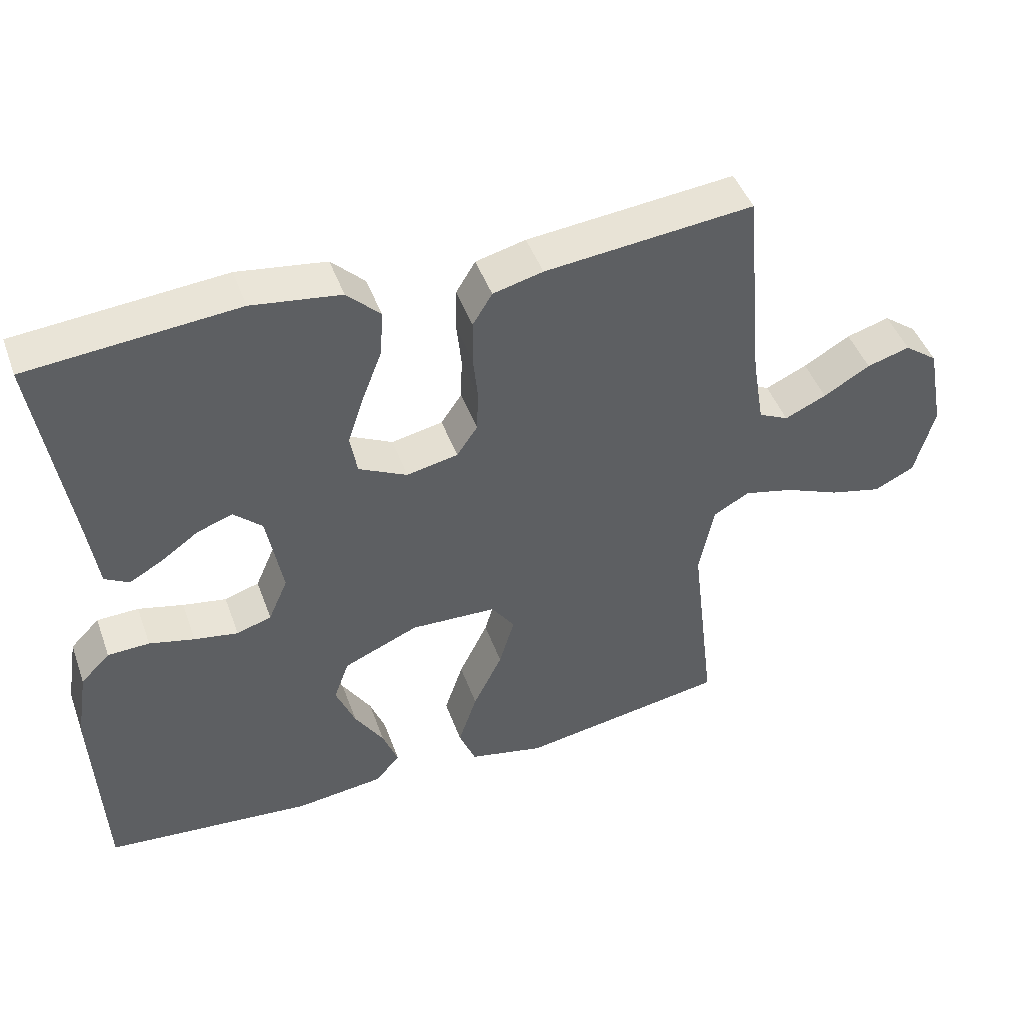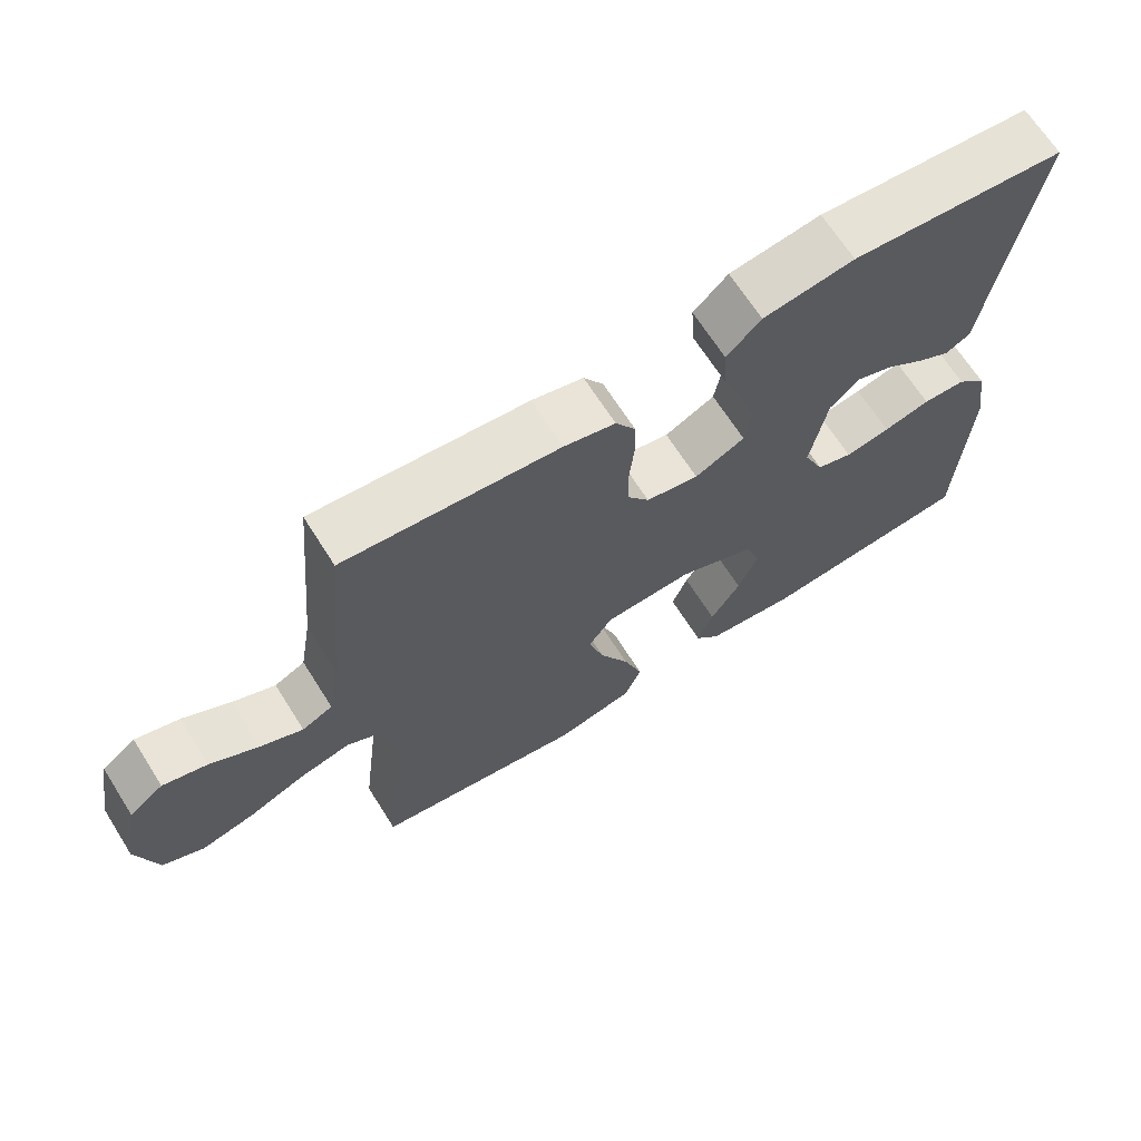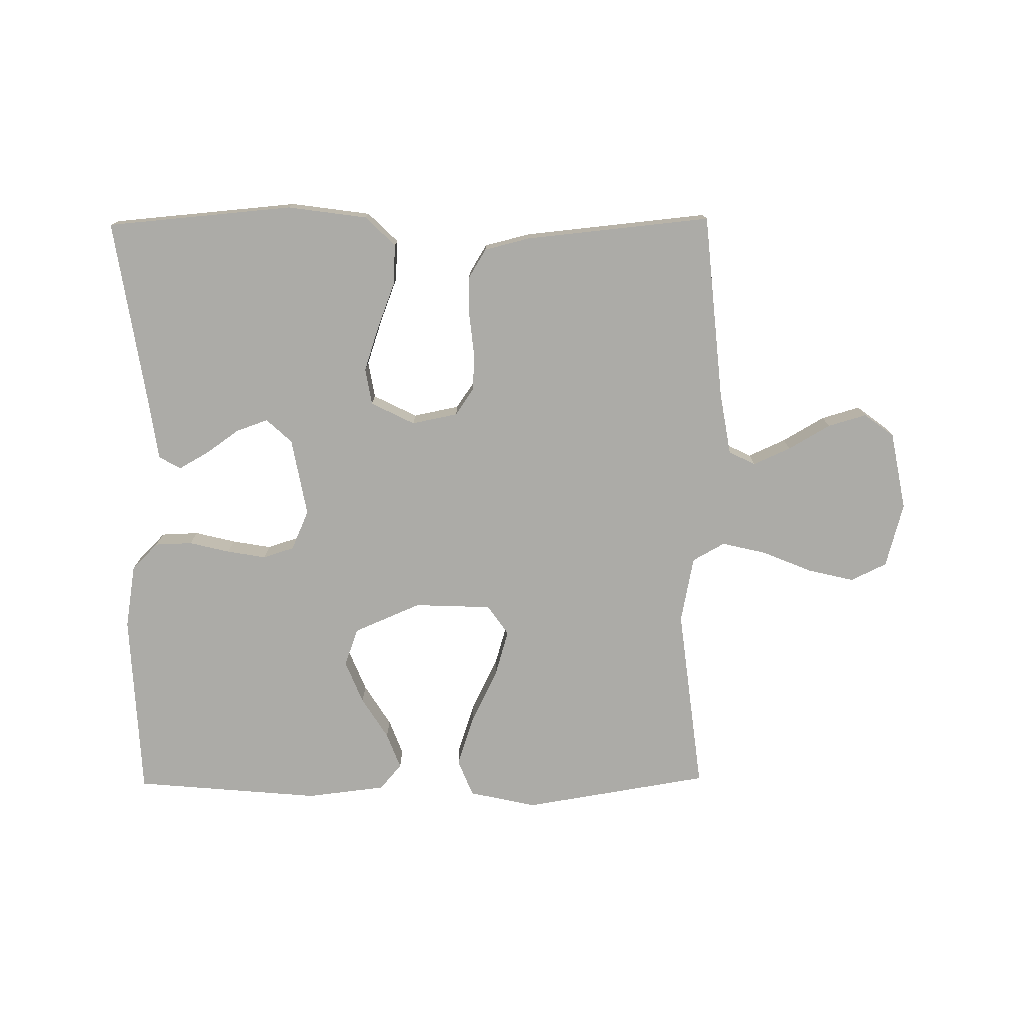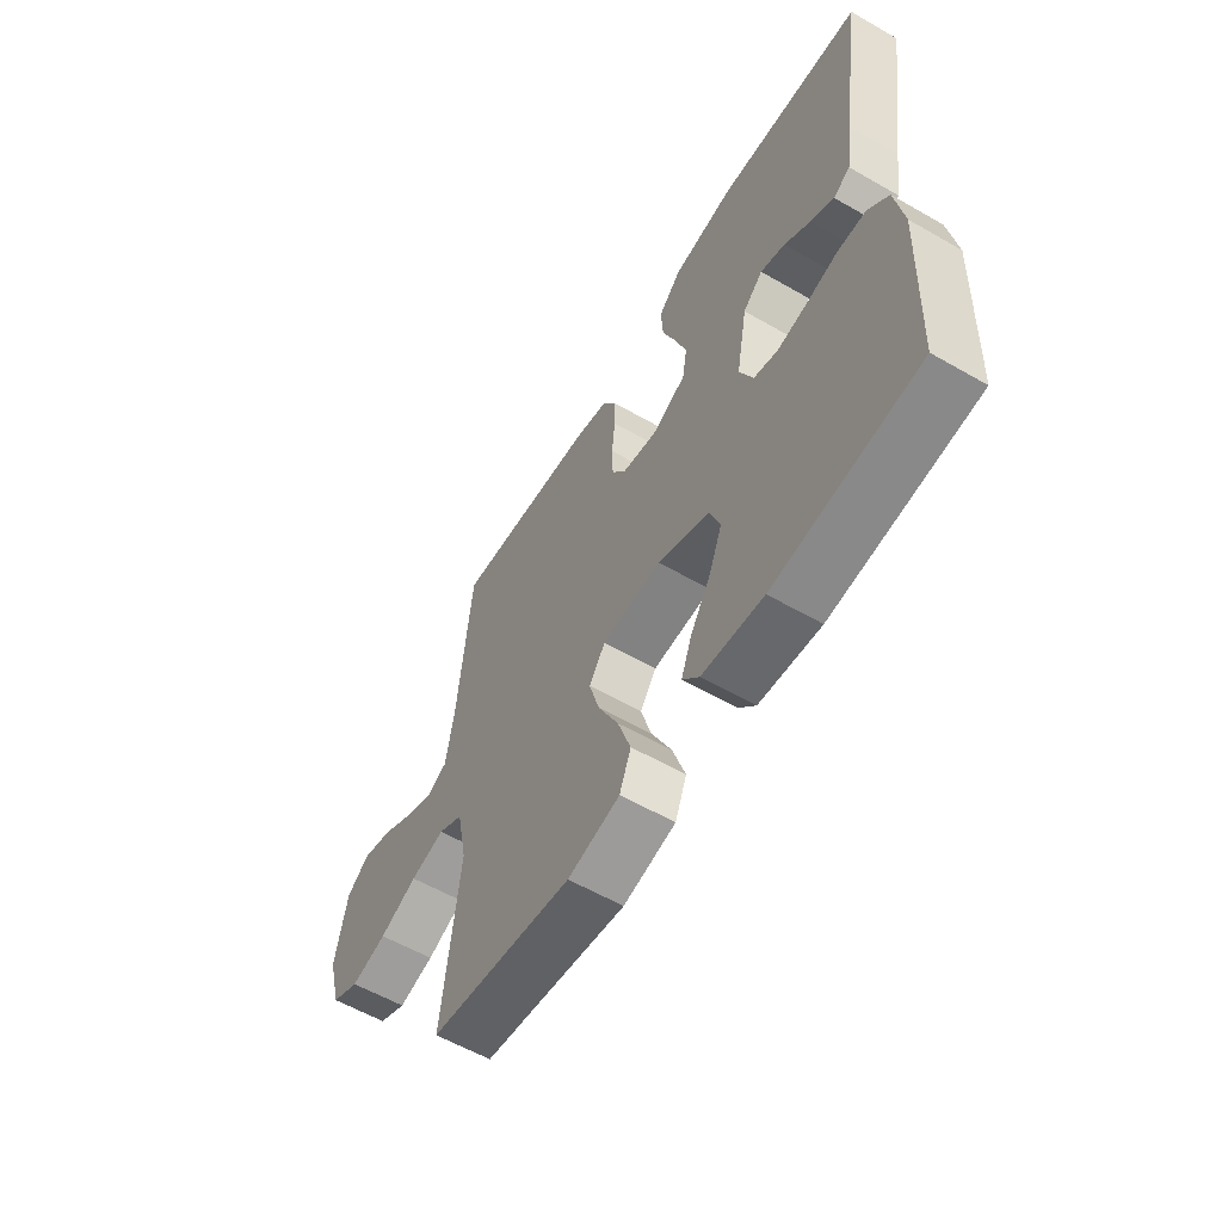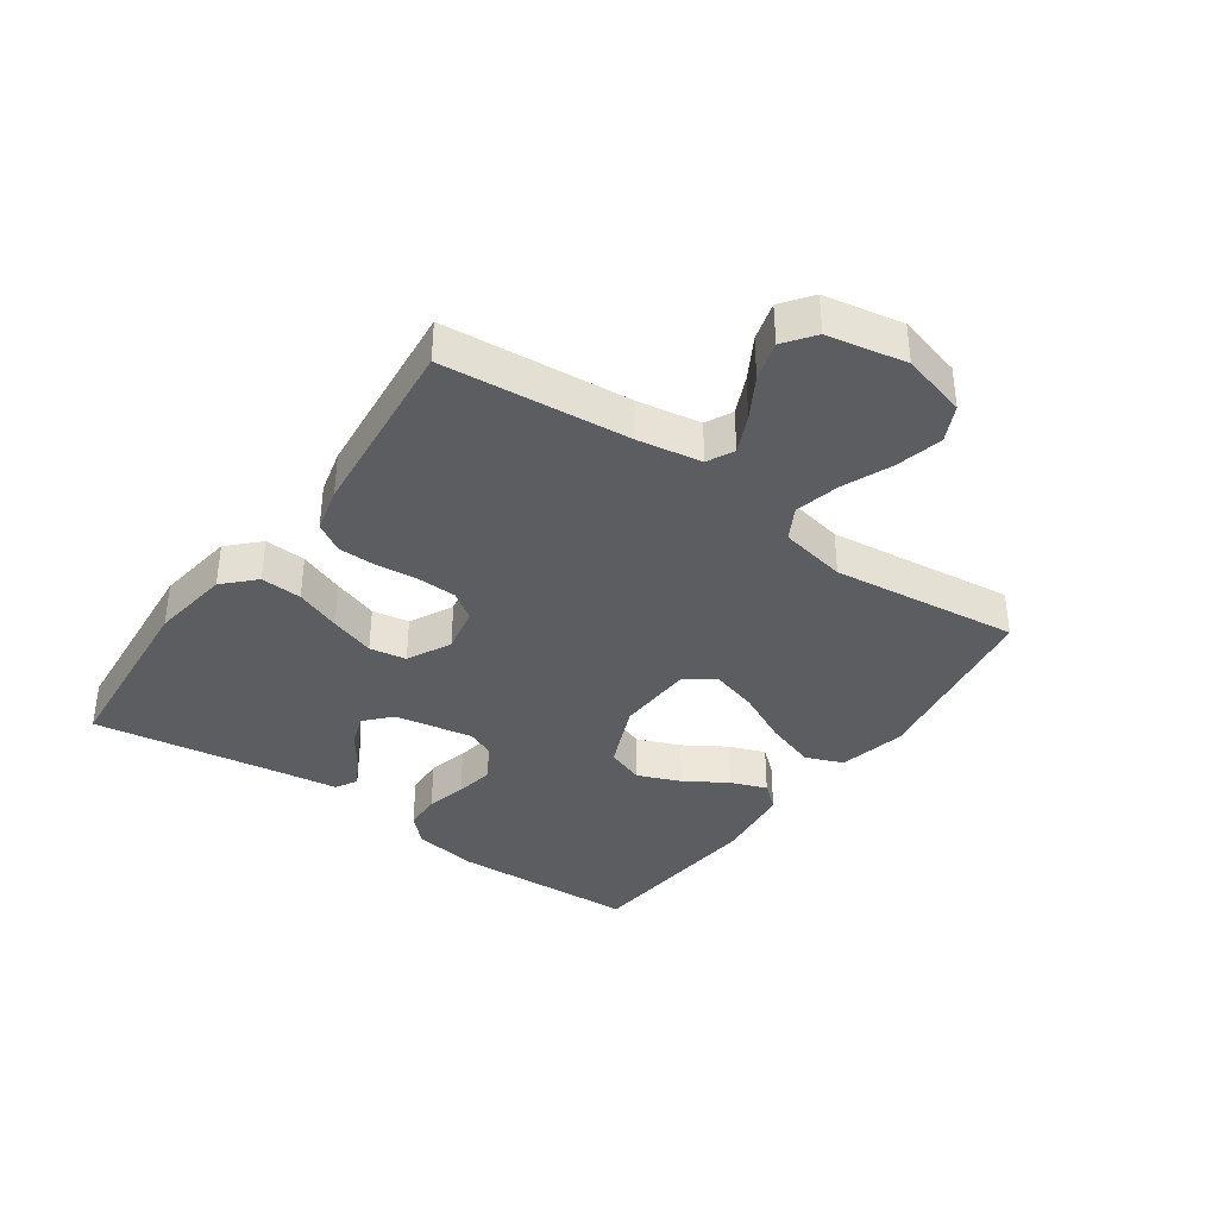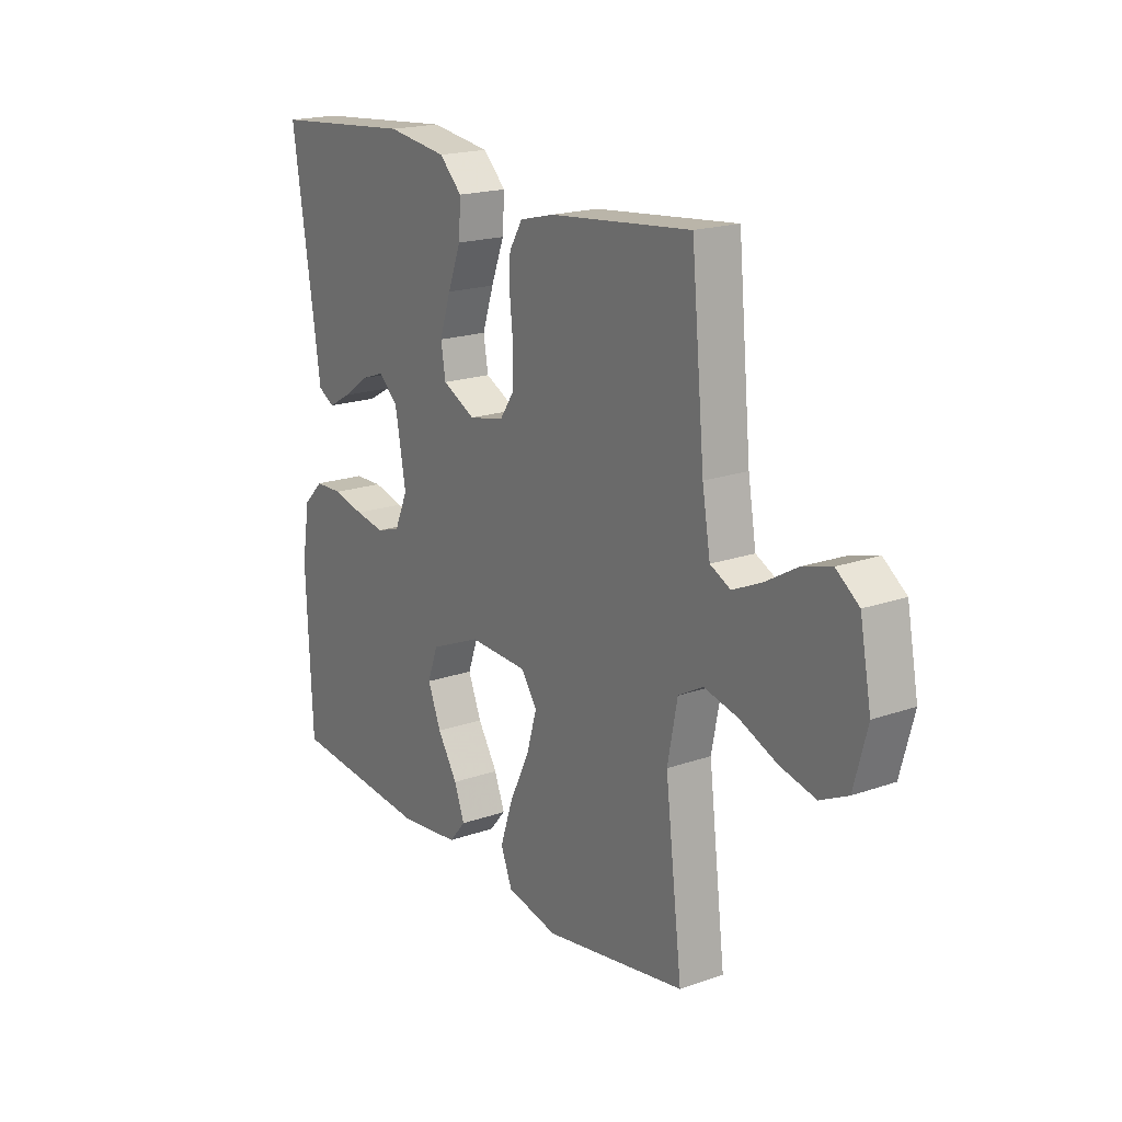
<metadata>
{"format":"obj","ext":"obj","renderer":"f3d","projection":"perspective","resolution":1024,"background":"white","views":[{"elev":46.1,"azim":-19.5,"up":"+Z"},{"elev":67.4,"azim":147.7,"up":"+Z"},{"elev":-76.2,"azim":0.6,"up":"+Y"},{"elev":-58.6,"azim":-120.6,"up":"+Z"},{"elev":-37.2,"azim":54.7,"up":"+Y"},{"elev":18.9,"azim":56.3,"up":"+Z"}]}
</metadata>
<code>
v -0.5 0.07 0.5
v -0.2 0.07 0.526
v -0.072 0.07 0.508
v -0.024 0.07 0.461
v -0.028 0.07 0.395
v -0.056 0.07 0.322
v -0.08 0.07 0.25
v -0.07 0.07 0.191
v 0 0.07 0.156
v 0.074 0.07 0.171
v 0.104 0.07 0.215
v 0.106 0.07 0.277
v 0.099 0.07 0.344
v 0.1 0.07 0.406
v 0.128 0.07 0.452
v 0.2 0.07 0.47
v 0.5 0.07 0.5
v 0.528 0.07 0.2
v 0.545 0.07 0.099
v 0.588 0.07 0.078
v 0.648 0.07 0.105
v 0.715 0.07 0.144
v 0.777 0.07 0.162
v 0.825 0.07 0.126
v 0.849 0.07 0
v 0.821 0.07 -0.104
v 0.763 0.07 -0.132
v 0.688 0.07 -0.114
v 0.609 0.07 -0.081
v 0.537 0.07 -0.064
v 0.485 0.07 -0.093
v 0.464 0.07 -0.2
v 0.5 0.07 -0.5
v 0.2 0.07 -0.549
v 0.091 0.07 -0.525
v 0.067 0.07 -0.465
v 0.094 0.07 -0.384
v 0.136 0.07 -0.298
v 0.158 0.07 -0.223
v 0.124 0.07 -0.175
v 0 0.07 -0.17
v -0.108 0.07 -0.216
v -0.13 0.07 -0.277
v -0.102 0.07 -0.346
v -0.06 0.07 -0.413
v -0.038 0.07 -0.471
v -0.073 0.07 -0.512
v -0.2 0.07 -0.527
v -0.5 0.07 -0.5
v -0.513 0.07 -0.2
v -0.496 0.07 -0.097
v -0.454 0.07 -0.055
v -0.394 0.07 -0.053
v -0.329 0.07 -0.069
v -0.266 0.07 -0.08
v -0.216 0.07 -0.064
v -0.188 0.07 0
v -0.211 0.07 0.126
v -0.252 0.07 0.164
v -0.303 0.07 0.146
v -0.357 0.07 0.108
v -0.405 0.07 0.081
v -0.44 0.07 0.101
v -0.454 0.07 0.2
v -0.5 0 0.5
v -0.2 0 0.526
v -0.072 0 0.508
v -0.024 0 0.461
v -0.028 0 0.395
v -0.056 0 0.322
v -0.08 0 0.25
v -0.07 0 0.191
v 0 0 0.156
v 0.074 0 0.171
v 0.104 0 0.215
v 0.106 0 0.277
v 0.099 0 0.344
v 0.1 0 0.406
v 0.128 0 0.452
v 0.2 0 0.47
v 0.5 0 0.5
v 0.528 0 0.2
v 0.545 0 0.099
v 0.588 0 0.078
v 0.648 0 0.105
v 0.715 0 0.144
v 0.777 0 0.162
v 0.825 0 0.126
v 0.849 0 0
v 0.821 0 -0.104
v 0.763 0 -0.132
v 0.688 0 -0.114
v 0.609 0 -0.081
v 0.537 0 -0.064
v 0.485 0 -0.093
v 0.464 0 -0.2
v 0.5 0 -0.5
v 0.2 0 -0.549
v 0.091 0 -0.525
v 0.067 0 -0.465
v 0.094 0 -0.384
v 0.136 0 -0.298
v 0.158 0 -0.223
v 0.124 0 -0.175
v 0 0 -0.17
v -0.108 0 -0.216
v -0.13 0 -0.277
v -0.102 0 -0.346
v -0.06 0 -0.413
v -0.038 0 -0.471
v -0.073 0 -0.512
v -0.2 0 -0.527
v -0.5 0 -0.5
v -0.513 0 -0.2
v -0.496 0 -0.097
v -0.454 0 -0.055
v -0.394 0 -0.053
v -0.329 0 -0.069
v -0.266 0 -0.08
v -0.216 0 -0.064
v -0.188 0 0
v -0.211 0 0.126
v -0.252 0 0.164
v -0.303 0 0.146
v -0.357 0 0.108
v -0.405 0 0.081
v -0.44 0 0.101
v -0.454 0 0.2
f 62 63 64
f 61 62 64
f 60 61 64
f 4 5 6
f 3 4 6
f 2 3 6
f 1 2 6
f 64 1 6
f 60 64 6
f 59 60 6
f 58 59 6 7
f 57 58 7 8
f 56 57 8 9
f 52 53 54
f 51 52 54
f 50 51 54
f 49 50 54
f 48 49 54
f 47 48 54
f 46 47 54
f 45 46 54
f 44 45 54
f 43 44 54 55
f 42 43 55 56
f 36 37 38
f 35 36 38
f 34 35 38
f 33 34 38
f 32 33 38
f 31 32 38 39
f 30 31 39 40
f 27 28 29
f 26 27 29
f 25 26 29
f 24 25 29
f 23 24 29
f 22 23 29
f 21 22 29
f 20 21 29 30
f 30 40 41
f 20 30 41
f 19 20 41
f 16 17 18
f 15 16 18
f 14 15 18
f 13 14 18
f 12 13 18
f 11 12 18 19
f 56 9 10
f 42 56 10
f 41 42 10
f 19 41 10
f 10 11 19
f 128 127 126
f 128 126 125
f 128 125 124
f 70 69 68
f 70 68 67
f 70 67 66
f 70 66 65
f 70 65 128
f 70 128 124
f 70 124 123
f 71 70 123 122
f 72 71 122 121
f 73 72 121 120
f 118 117 116
f 118 116 115
f 118 115 114
f 118 114 113
f 118 113 112
f 118 112 111
f 118 111 110
f 118 110 109
f 118 109 108
f 119 118 108 107
f 120 119 107 106
f 102 101 100
f 102 100 99
f 102 99 98
f 102 98 97
f 102 97 96
f 103 102 96 95
f 104 103 95 94
f 93 92 91
f 93 91 90
f 93 90 89
f 93 89 88
f 93 88 87
f 93 87 86
f 93 86 85
f 94 93 85 84
f 105 104 94
f 105 94 84
f 105 84 83
f 82 81 80
f 82 80 79
f 82 79 78
f 82 78 77
f 82 77 76
f 83 82 76 75
f 74 73 120
f 74 120 106
f 74 106 105
f 74 105 83
f 83 75 74
f 1 65 66 2
f 2 66 67 3
f 3 67 68 4
f 4 68 69 5
f 5 69 70 6
f 6 70 71 7
f 7 71 72 8
f 8 72 73 9
f 9 73 74 10
f 10 74 75 11
f 11 75 76 12
f 12 76 77 13
f 13 77 78 14
f 14 78 79 15
f 15 79 80 16
f 16 80 81 17
f 17 81 82 18
f 18 82 83 19
f 19 83 84 20
f 20 84 85 21
f 21 85 86 22
f 22 86 87 23
f 23 87 88 24
f 24 88 89 25
f 25 89 90 26
f 26 90 91 27
f 27 91 92 28
f 28 92 93 29
f 29 93 94 30
f 30 94 95 31
f 31 95 96 32
f 32 96 97 33
f 33 97 98 34
f 34 98 99 35
f 35 99 100 36
f 36 100 101 37
f 37 101 102 38
f 38 102 103 39
f 39 103 104 40
f 40 104 105 41
f 41 105 106 42
f 42 106 107 43
f 43 107 108 44
f 44 108 109 45
f 45 109 110 46
f 46 110 111 47
f 47 111 112 48
f 48 112 113 49
f 49 113 114 50
f 50 114 115 51
f 51 115 116 52
f 52 116 117 53
f 53 117 118 54
f 54 118 119 55
f 55 119 120 56
f 56 120 121 57
f 57 121 122 58
f 58 122 123 59
f 59 123 124 60
f 60 124 125 61
f 61 125 126 62
f 62 126 127 63
f 63 127 128 64
f 64 128 65 1

</code>
